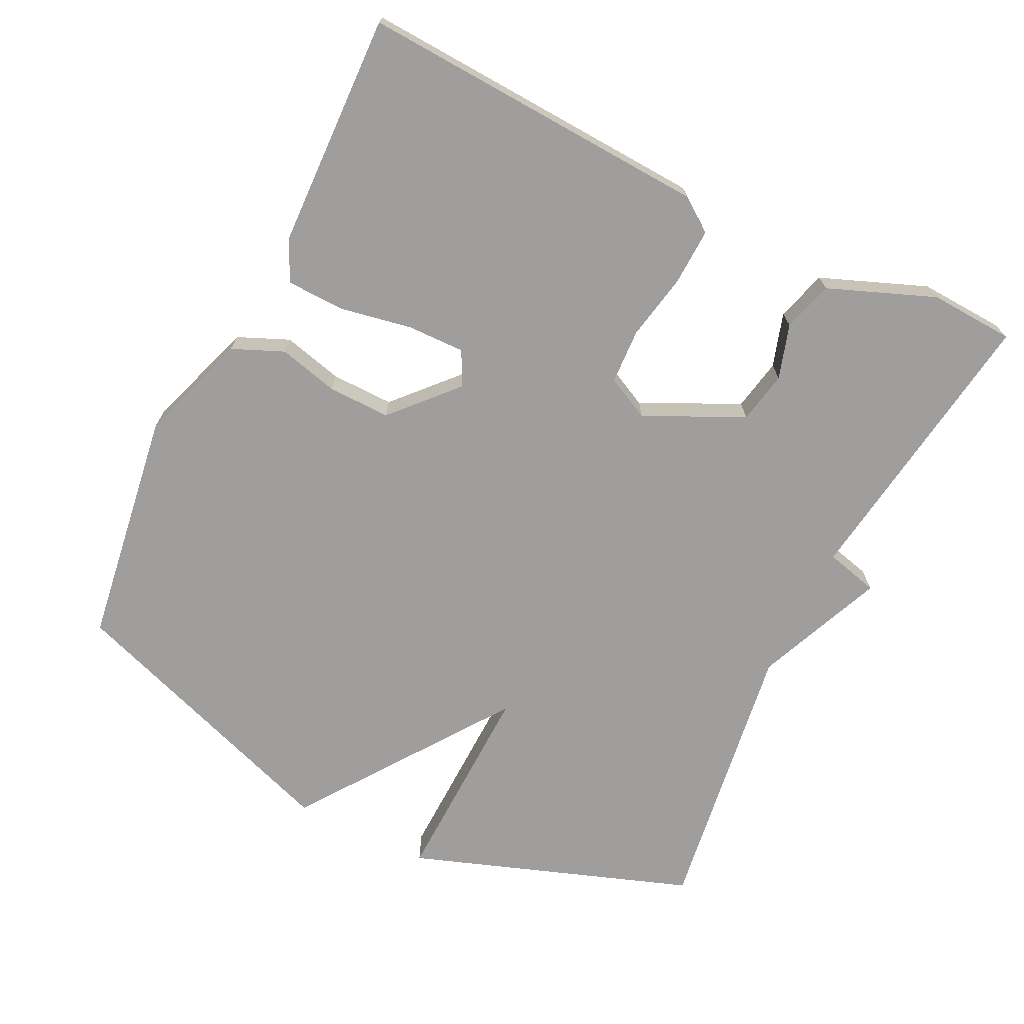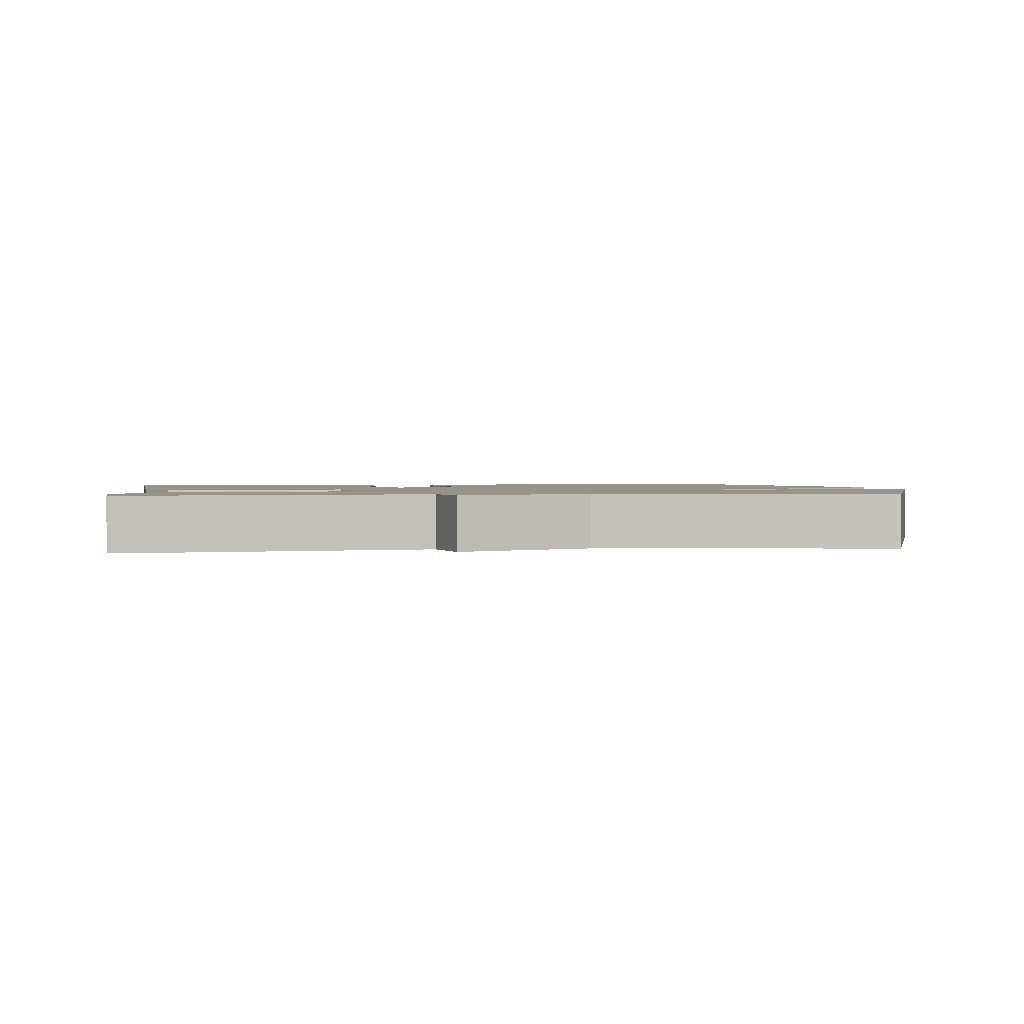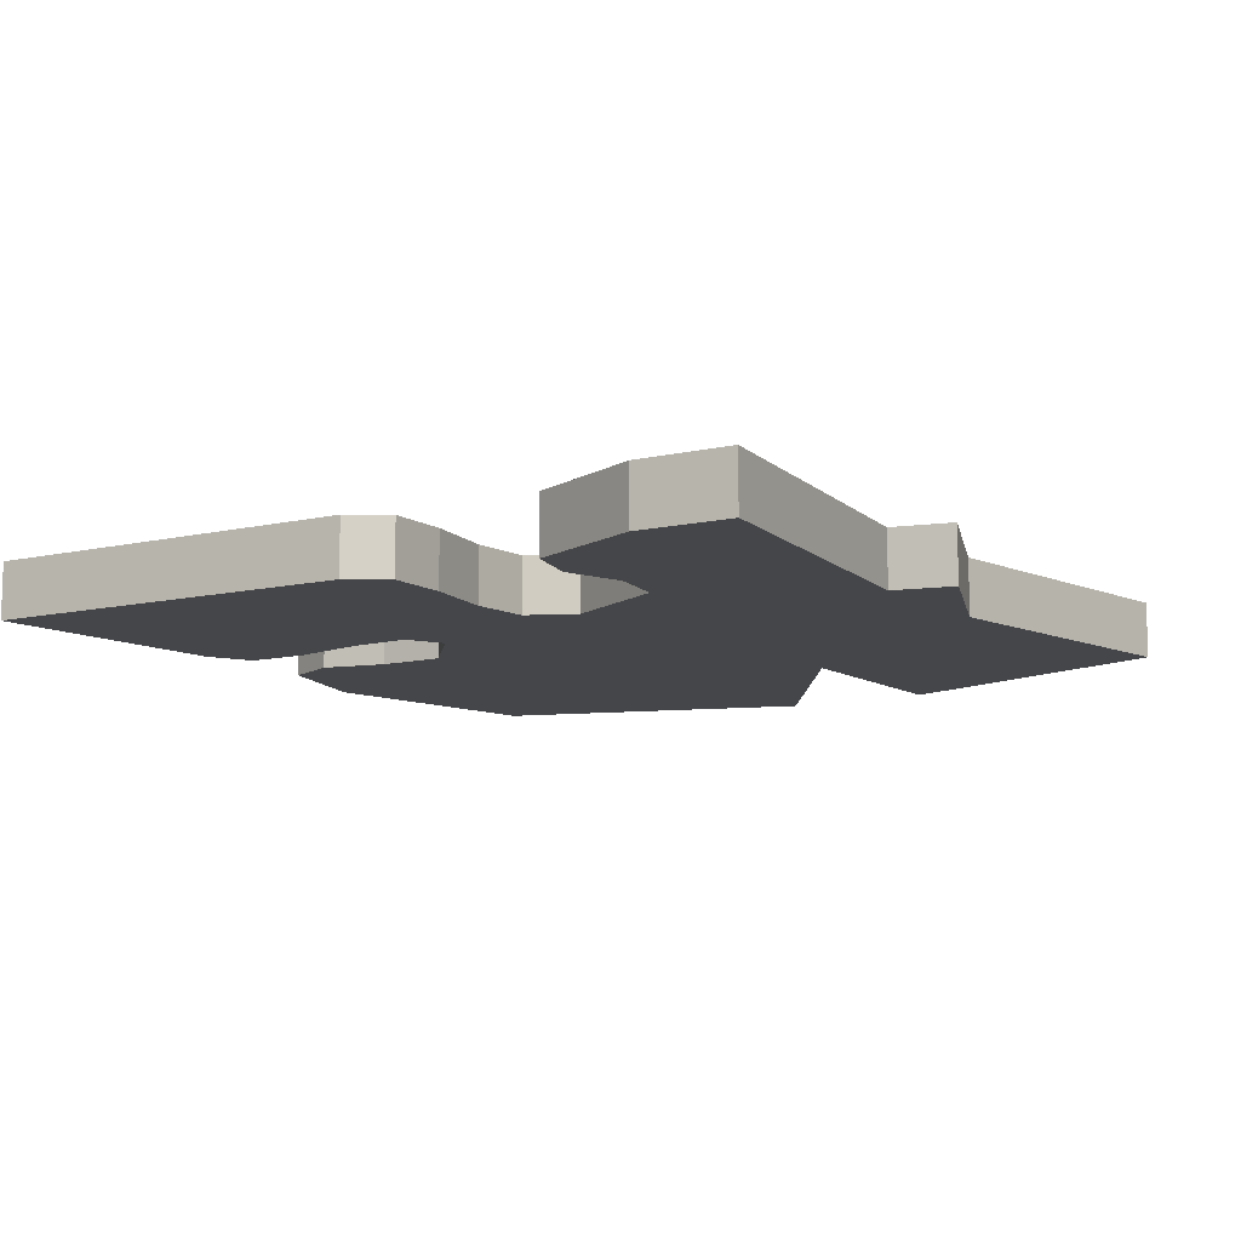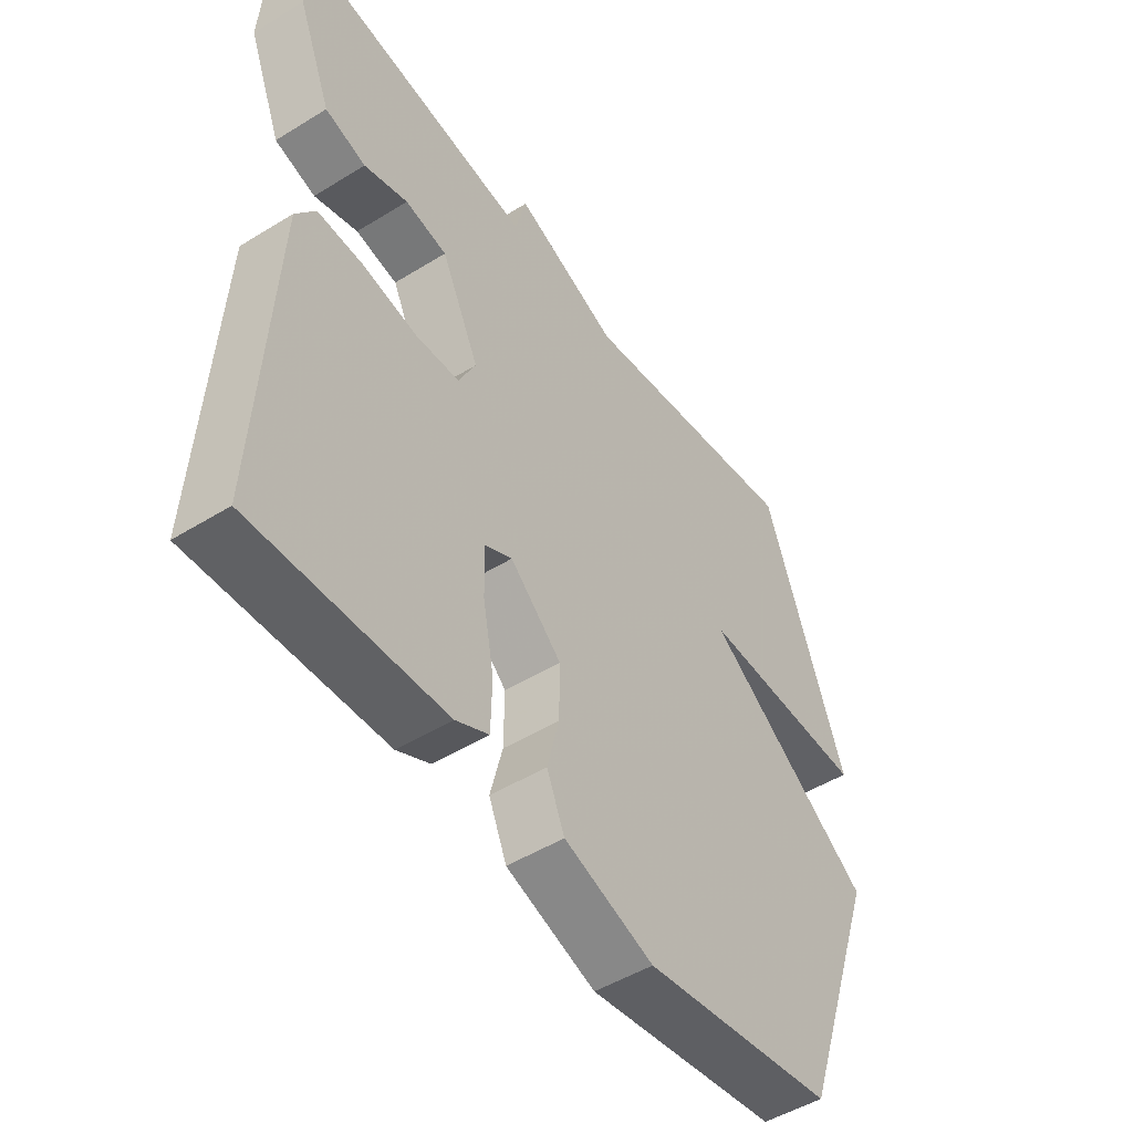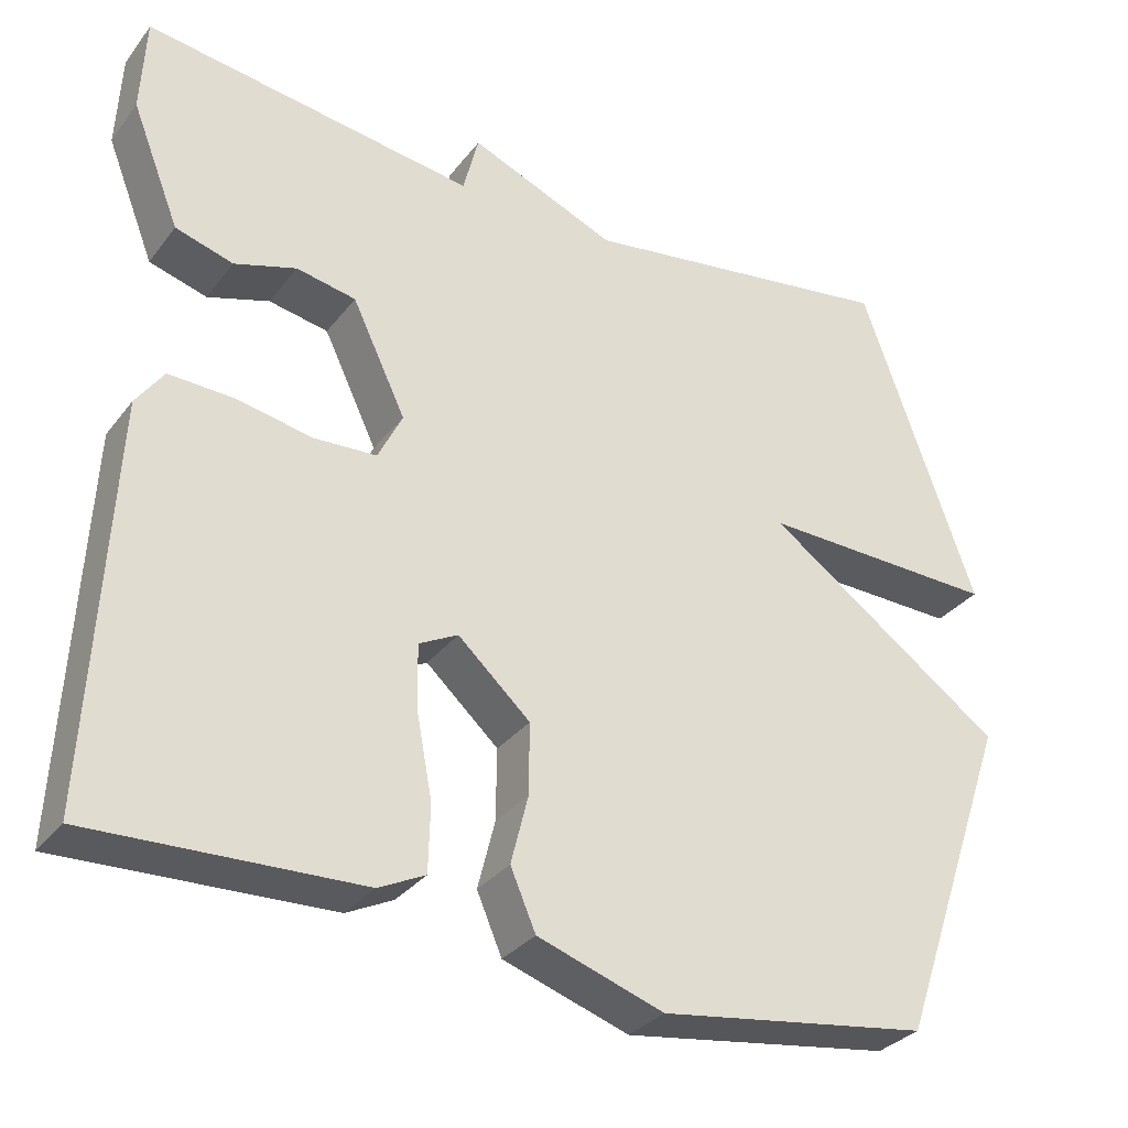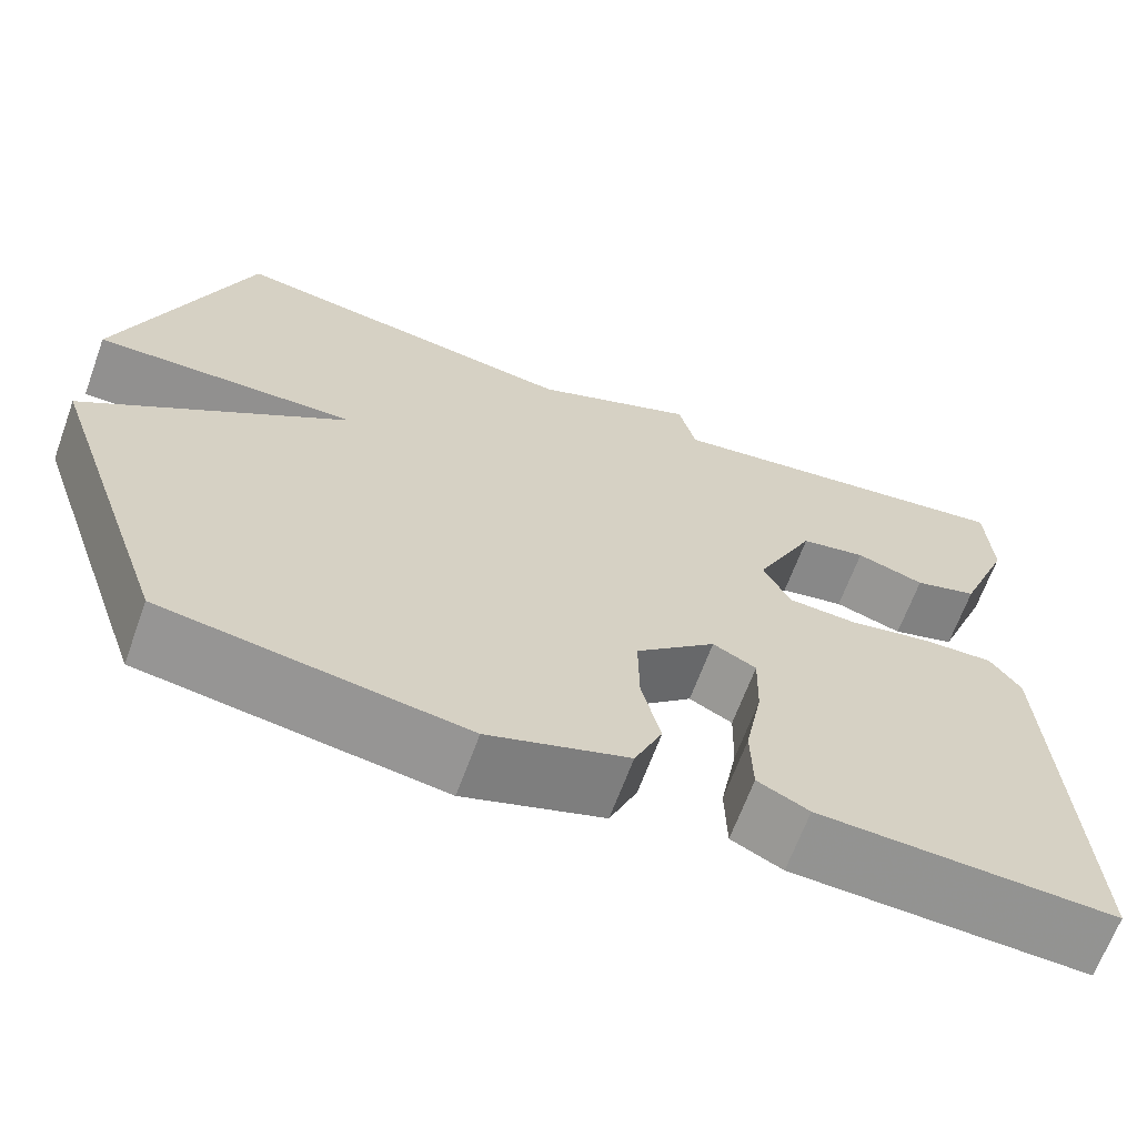
<metadata>
{"format":"obj","ext":"obj","renderer":"f3d","projection":"perspective","resolution":1024,"background":"white","views":[{"elev":-70.9,"azim":-116.3,"up":"+Y"},{"elev":1.5,"azim":-7.8,"up":"+Y"},{"elev":-9.9,"azim":-56.0,"up":"+Y"},{"elev":-49.2,"azim":-55.6,"up":"+Z"},{"elev":-31.7,"azim":-31.0,"up":"+Z"},{"elev":-66.1,"azim":159.9,"up":"+Z"}]}
</metadata>
<code>
v -0.5 0.07 -0.5
v -0.475 0.07 -0.009
v -0.441 0.07 0.039
v -0.362 0.07 0.036
v -0.268 0.07 0.018
v -0.191 0.07 0.022
v -0.161 0.07 0.083
v -0.227 0.07 0.221
v -0.3 0.07 0.235
v -0.376 0.07 0.211
v -0.447 0.07 0.232
v -0.506 0.07 0.381
v -0.5 0.07 0.5
v -0.093 0.07 0.442
v -0.074 0.07 0.517
v 0.107 0.07 0.442
v 0.5 0.07 0.5
v 0.641 0.07 0.104
v 0.348 0.07 0.112
v 0.641 0.07 -0.096
v 0.5 0.07 -0.5
v 0.168 0.07 -0.549
v 0.013 0.07 -0.497
v -0.018 0.07 -0.425
v 0.003 0.07 -0.341
v 0.004 0.07 -0.253
v -0.085 0.07 -0.172
v -0.133 0.07 -0.197
v -0.131 0.07 -0.278
v -0.112 0.07 -0.378
v -0.114 0.07 -0.46
v -0.171 0.07 -0.488
v -0.5 0 -0.5
v -0.475 0 -0.009
v -0.441 0 0.039
v -0.362 0 0.036
v -0.268 0 0.018
v -0.191 0 0.022
v -0.161 0 0.083
v -0.227 0 0.221
v -0.3 0 0.235
v -0.376 0 0.211
v -0.447 0 0.232
v -0.506 0 0.381
v -0.5 0 0.5
v -0.093 0 0.442
v -0.074 0 0.517
v 0.107 0 0.442
v 0.5 0 0.5
v 0.641 0 0.104
v 0.348 0 0.112
v 0.641 0 -0.096
v 0.5 0 -0.5
v 0.168 0 -0.549
v 0.013 0 -0.497
v -0.018 0 -0.425
v 0.003 0 -0.341
v 0.004 0 -0.253
v -0.085 0 -0.172
v -0.133 0 -0.197
v -0.131 0 -0.278
v -0.112 0 -0.378
v -0.114 0 -0.46
v -0.171 0 -0.488
f 3 4 5
f 2 3 5
f 1 2 5
f 32 1 5
f 31 32 5
f 30 31 5
f 29 30 5
f 28 29 5 6
f 27 28 6 7
f 26 27 7
f 23 24 25
f 22 23 25
f 21 22 25
f 20 21 25
f 19 20 25
f 19 25 26
f 16 17 18 19
f 19 26 7
f 16 19 7
f 15 16 7
f 14 15 7
f 12 13 14
f 11 12 14
f 10 11 14
f 9 10 14
f 8 9 14
f 7 8 14
f 37 36 35
f 37 35 34
f 37 34 33
f 37 33 64
f 37 64 63
f 37 63 62
f 37 62 61
f 38 37 61 60
f 39 38 60 59
f 39 59 58
f 57 56 55
f 57 55 54
f 57 54 53
f 57 53 52
f 57 52 51
f 58 57 51
f 51 50 49 48
f 39 58 51
f 39 51 48
f 39 48 47
f 39 47 46
f 46 45 44
f 46 44 43
f 46 43 42
f 46 42 41
f 46 41 40
f 46 40 39
f 1 33 34 2
f 2 34 35 3
f 3 35 36 4
f 4 36 37 5
f 5 37 38 6
f 6 38 39 7
f 7 39 40 8
f 8 40 41 9
f 9 41 42 10
f 10 42 43 11
f 11 43 44 12
f 12 44 45 13
f 13 45 46 14
f 14 46 47 15
f 15 47 48 16
f 16 48 49 17
f 17 49 50 18
f 18 50 51 19
f 19 51 52 20
f 20 52 53 21
f 21 53 54 22
f 22 54 55 23
f 23 55 56 24
f 24 56 57 25
f 25 57 58 26
f 26 58 59 27
f 27 59 60 28
f 28 60 61 29
f 29 61 62 30
f 30 62 63 31
f 31 63 64 32
f 32 64 33 1

</code>
